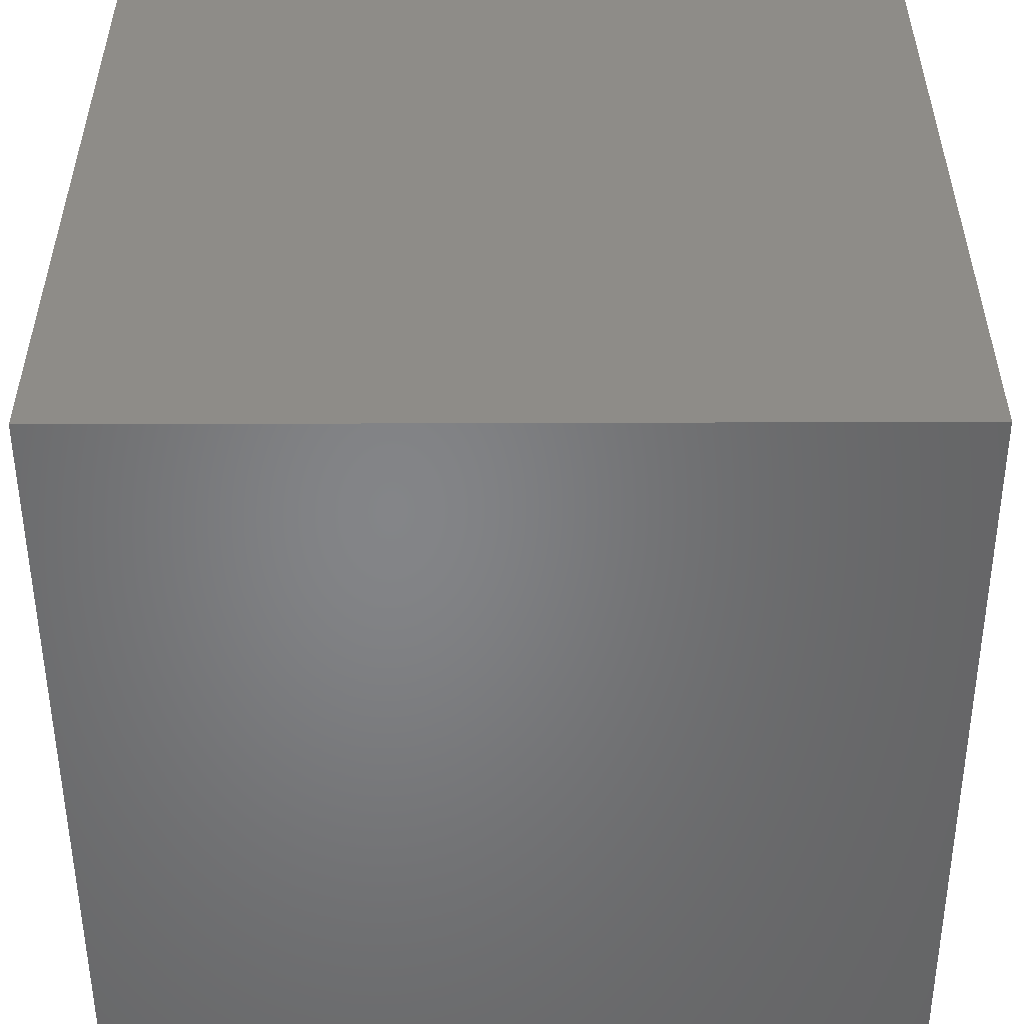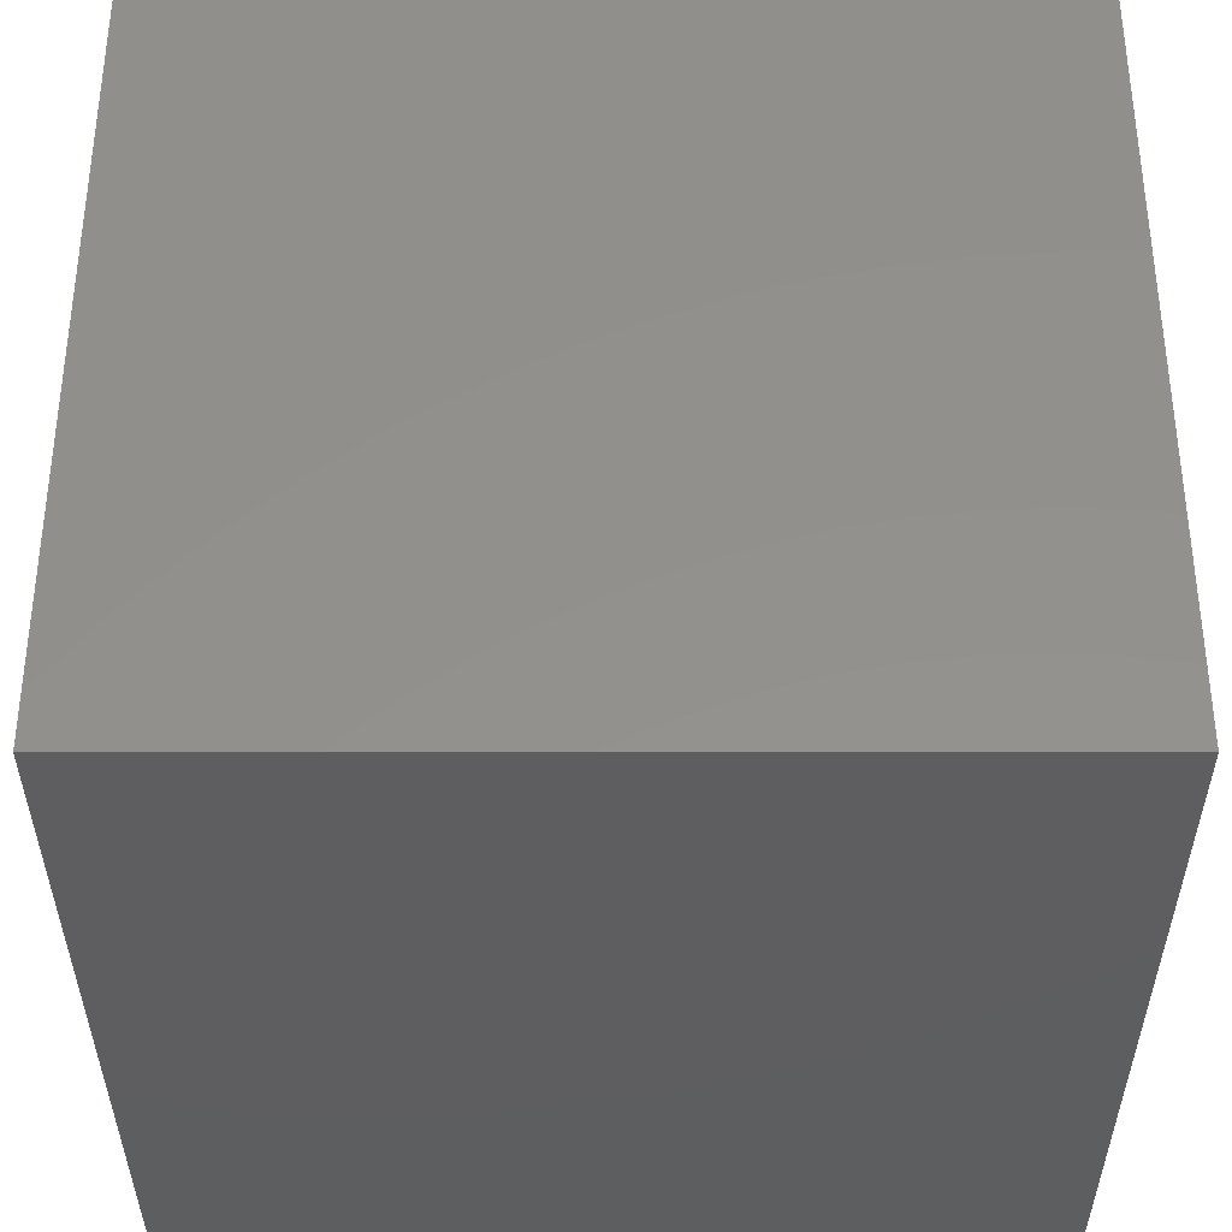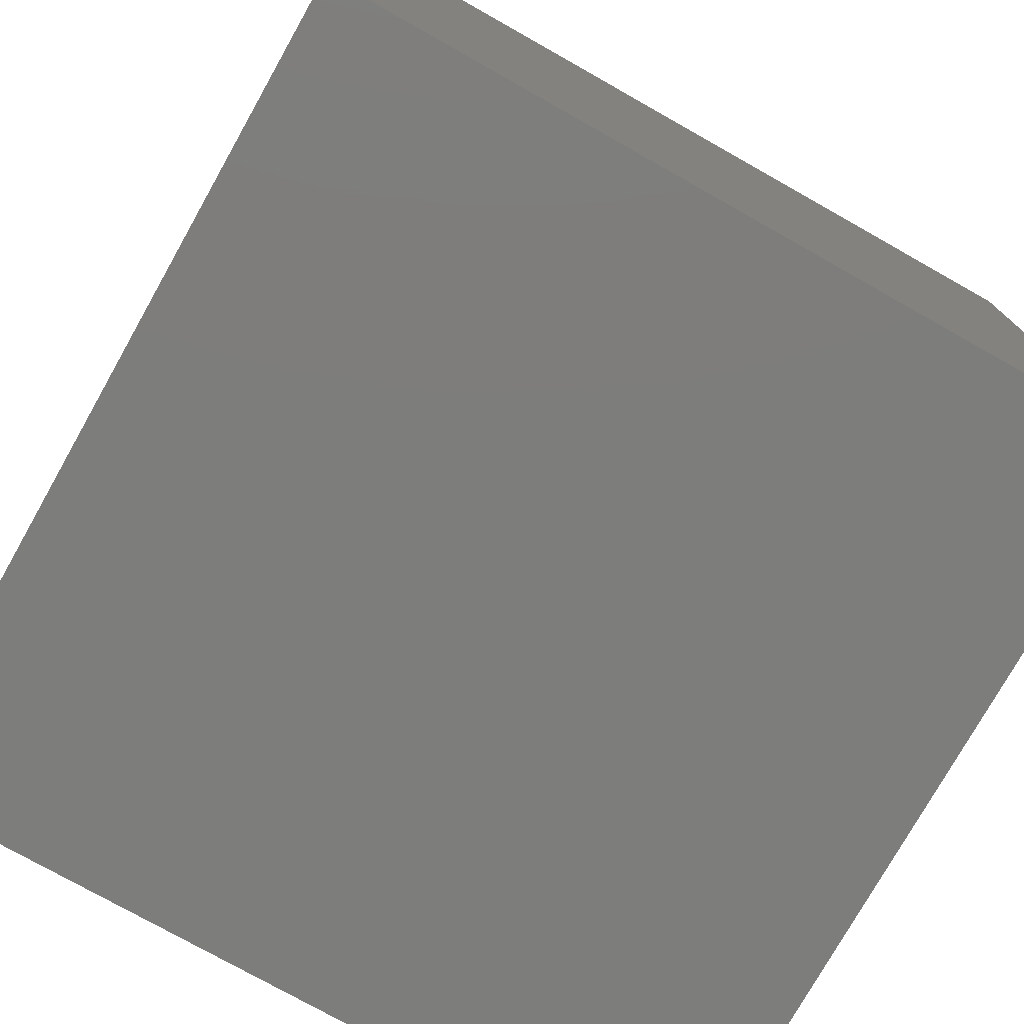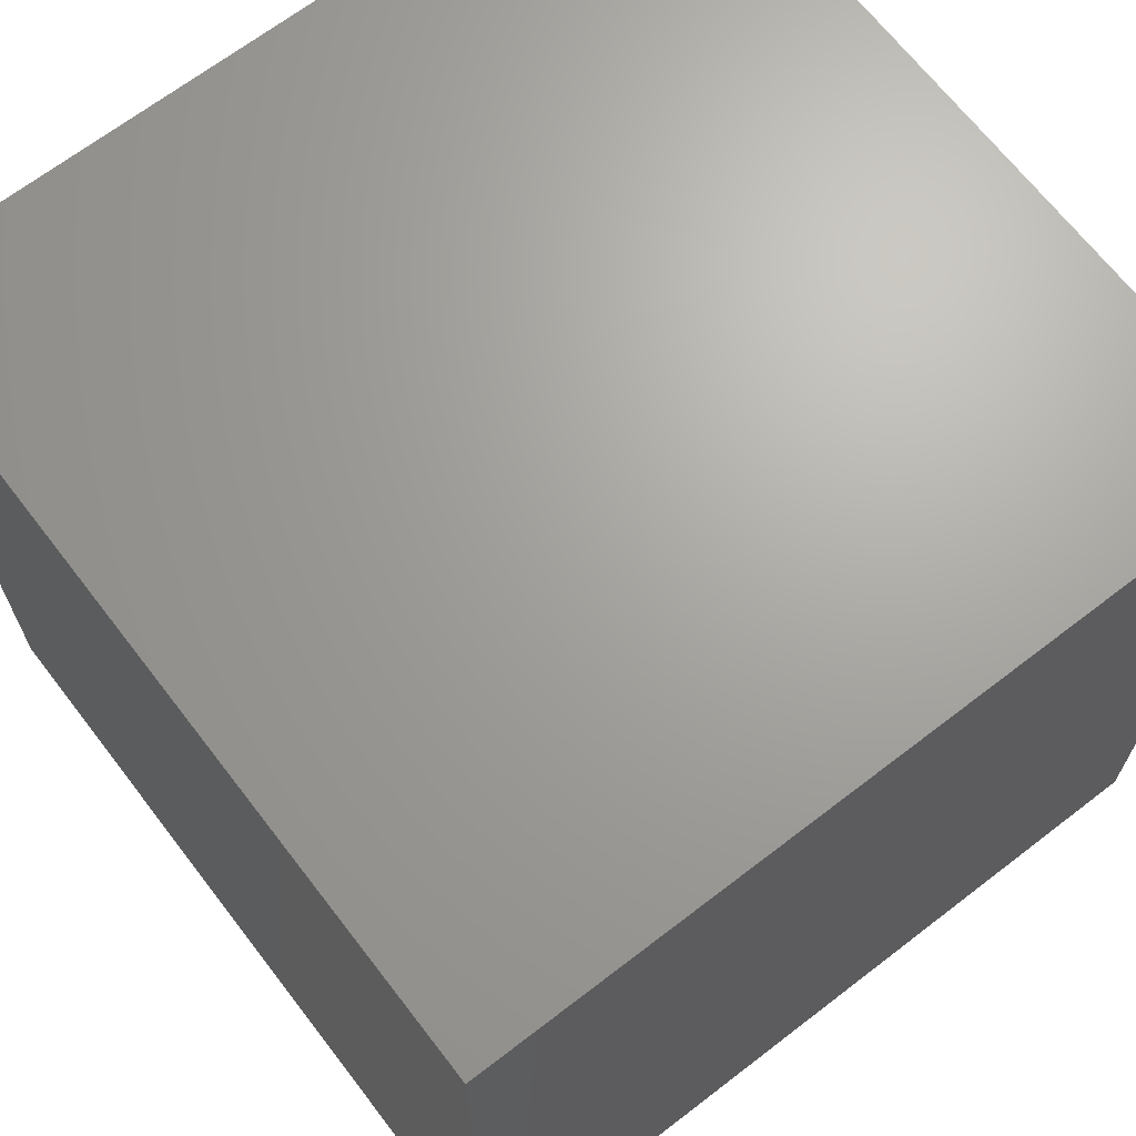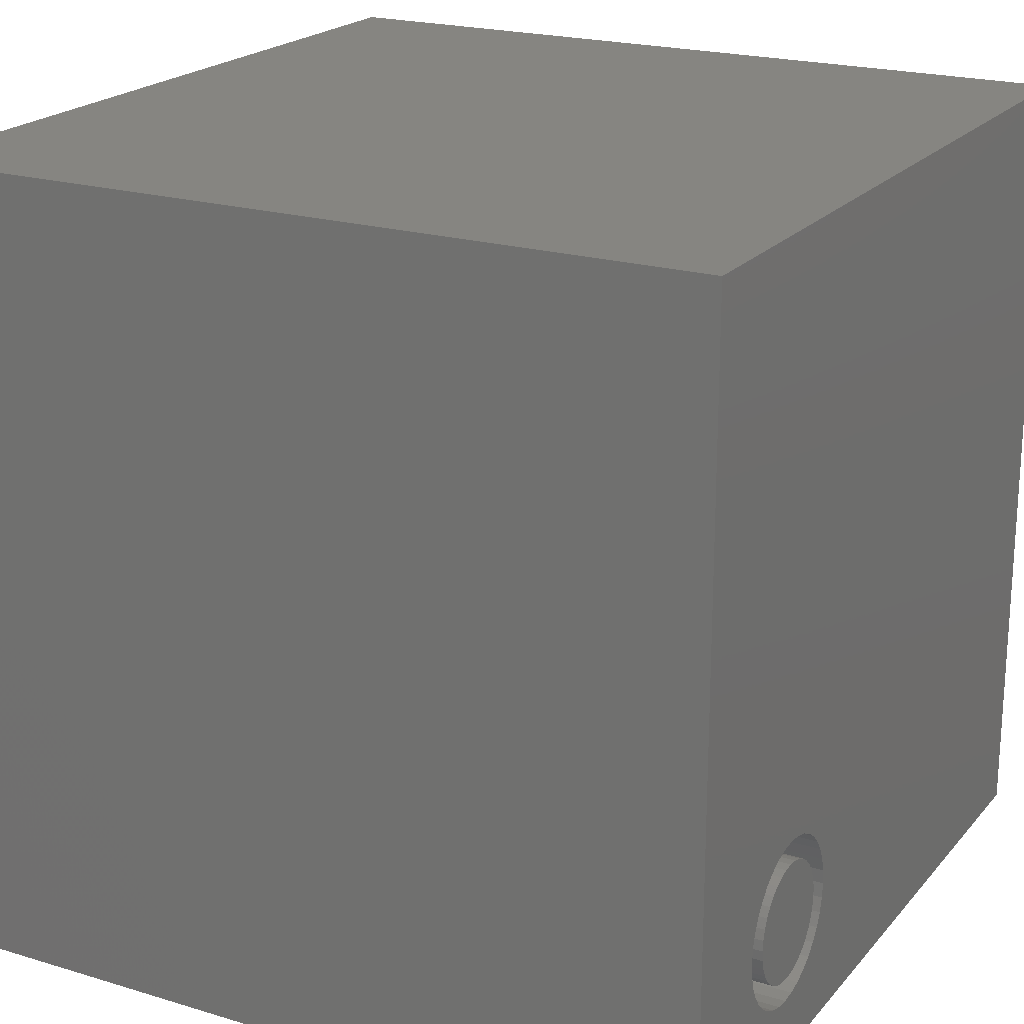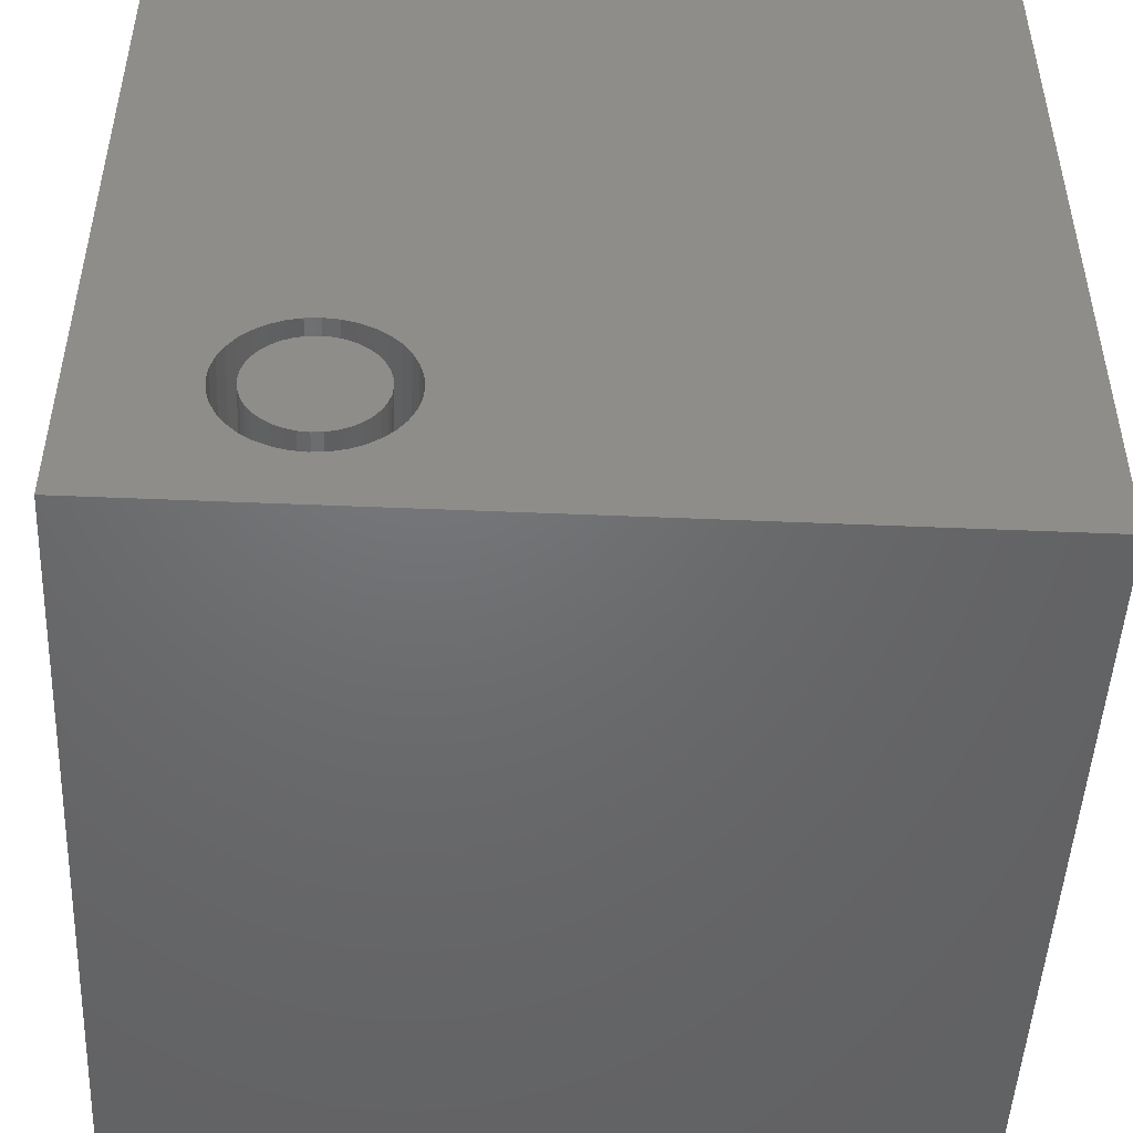
<metadata>
{"format":"stl","ext":"stl","renderer":"f3d","projection":"perspective","resolution":1024,"background":"white","views":[{"elev":-52.2,"azim":-179.8,"up":"+Y"},{"elev":54.2,"azim":180.0,"up":"+Y"},{"elev":-76.6,"azim":-119.4,"up":"+Y"},{"elev":67.7,"azim":142.4,"up":"+Y"},{"elev":20.9,"azim":-61.5,"up":"+Y"},{"elev":-48.8,"azim":-2.7,"up":"+Y"}]}
</metadata>
<code>
# stl→obj: 152 verts, 300 faces
v 0 10 10
v 0 10 0
v 0 0 10
v 0 0 0
v 2.216 0.7625 10
v 2.042 0.8091 10
v 1.879 0.8853 10
v 1.732 0.9886 10
v 1.604 1.116 10
v 2.913 0.8853 10
v 10 0 10
v 3.06 0.9886 10
v 3.188 1.116 10
v 2.749 2.751 10
v 10 10 10
v 2.575 2.798 10
v 2.396 2.814 10
v 2.913 2.675 10
v 3.06 2.572 10
v 3.188 2.445 10
v 3.429 1.78 10
v 3.414 1.601 10
v 2.749 0.8091 10
v 2.575 0.7625 10
v 2.396 0.7468 10
v 3.367 1.427 10
v 3.291 1.264 10
v 1.501 1.264 10
v 1.425 1.427 10
v 1.378 1.601 10
v 1.362 1.78 10
v 1.378 1.96 10
v 1.425 2.134 10
v 1.501 2.297 10
v 1.604 2.445 10
v 1.732 2.572 10
v 1.879 2.675 10
v 3.291 2.297 10
v 3.367 2.134 10
v 3.414 1.96 10
v 2.042 2.751 10
v 2.216 2.798 10
v 10 10 0
v 10 0 0
v 3.414 1.601 3.125
v 3.429 1.78 3.125
v 3.414 1.96 3.125
v 3.367 2.134 3.125
v 3.291 2.297 3.125
v 3.188 2.445 3.125
v 3.06 2.572 3.125
v 2.913 2.675 3.125
v 2.749 2.751 3.125
v 2.575 2.798 3.125
v 2.396 2.814 3.125
v 2.216 2.798 3.125
v 2.042 2.751 3.125
v 1.879 2.675 3.125
v 1.732 2.572 3.125
v 1.604 2.445 3.125
v 1.501 2.297 3.125
v 1.425 2.134 3.125
v 1.378 1.96 3.125
v 1.362 1.78 3.125
v 1.378 1.601 3.125
v 1.425 1.427 3.125
v 1.501 1.264 3.125
v 1.604 1.116 3.125
v 1.732 0.9886 3.125
v 1.879 0.8853 3.125
v 2.042 0.8091 3.125
v 2.216 0.7625 3.125
v 2.396 0.7468 3.125
v 2.575 0.7625 3.125
v 2.749 0.8091 3.125
v 2.913 0.8853 3.125
v 3.06 0.9886 3.125
v 3.188 1.116 3.125
v 3.291 1.264 3.125
v 3.367 1.427 3.125
v 1.666 1.909 3.125
v 1.655 1.78 3.125
v 1.666 1.652 3.125
v 1.699 1.527 3.125
v 1.754 1.41 3.125
v 1.828 1.304 3.125
v 1.919 1.212 3.125
v 2.025 1.138 3.125
v 2.142 1.084 3.125
v 2.267 1.05 3.125
v 2.396 1.039 3.125
v 2.525 1.05 3.125
v 2.649 1.084 3.125
v 2.767 1.138 3.125
v 2.872 1.212 3.125
v 2.964 1.304 3.125
v 3.038 1.41 3.125
v 3.092 1.527 3.125
v 3.126 1.652 3.125
v 3.137 1.78 3.125
v 3.126 1.909 3.125
v 3.092 2.034 3.125
v 3.038 2.151 3.125
v 2.964 2.257 3.125
v 2.872 2.348 3.125
v 2.767 2.422 3.125
v 2.649 2.477 3.125
v 2.525 2.51 3.125
v 2.396 2.521 3.125
v 2.267 2.51 3.125
v 2.142 2.477 3.125
v 2.025 2.422 3.125
v 1.919 2.348 3.125
v 1.828 2.257 3.125
v 1.754 2.151 3.125
v 1.699 2.034 3.125
v 3.137 1.78 10
v 3.126 1.652 10
v 3.092 1.527 10
v 3.038 1.41 10
v 2.964 1.304 10
v 2.872 1.212 10
v 2.767 1.138 10
v 2.649 1.084 10
v 2.525 1.05 10
v 2.396 1.039 10
v 2.267 1.05 10
v 2.142 1.084 10
v 2.025 1.138 10
v 1.919 1.212 10
v 1.828 1.304 10
v 1.754 1.41 10
v 1.699 1.527 10
v 1.666 1.652 10
v 1.655 1.78 10
v 1.666 1.909 10
v 1.699 2.034 10
v 1.754 2.151 10
v 1.828 2.257 10
v 1.919 2.348 10
v 2.025 2.422 10
v 2.142 2.477 10
v 2.267 2.51 10
v 2.396 2.521 10
v 2.525 2.51 10
v 2.649 2.477 10
v 2.767 2.422 10
v 2.872 2.348 10
v 2.964 2.257 10
v 3.038 2.151 10
v 3.092 2.034 10
v 3.126 1.909 10
f 1 2 3
f 3 2 4
f 5 6 3
f 6 7 3
f 3 7 8
f 3 8 9
f 10 11 12
f 12 11 13
f 14 15 16
f 16 15 1
f 16 1 17
f 14 18 15
f 15 18 19
f 15 19 20
f 11 21 22
f 10 23 11
f 11 23 24
f 11 24 3
f 3 24 25
f 3 25 5
f 22 26 11
f 11 26 27
f 11 27 13
f 9 28 3
f 3 28 29
f 3 29 30
f 30 31 3
f 3 31 32
f 3 32 1
f 1 32 33
f 1 33 34
f 34 35 1
f 1 35 36
f 1 36 37
f 20 38 15
f 15 38 39
f 15 39 11
f 11 39 40
f 11 40 21
f 37 41 1
f 1 41 42
f 1 42 17
f 43 15 44
f 44 15 11
f 2 43 4
f 4 43 44
f 15 43 1
f 1 43 2
f 44 11 4
f 4 11 3
f 45 21 46
f 46 21 40
f 46 40 47
f 47 40 39
f 47 39 48
f 48 39 38
f 48 38 49
f 49 38 20
f 49 20 50
f 50 20 19
f 50 19 51
f 51 19 18
f 51 18 52
f 52 18 14
f 52 14 53
f 53 14 16
f 53 16 54
f 54 16 17
f 54 17 55
f 55 17 42
f 55 42 56
f 56 42 41
f 56 41 57
f 57 41 37
f 57 37 58
f 58 37 36
f 58 36 59
f 59 36 35
f 59 35 60
f 60 35 34
f 60 34 61
f 61 34 33
f 61 33 62
f 62 33 32
f 62 32 63
f 63 32 31
f 63 31 64
f 64 31 30
f 64 30 65
f 65 30 29
f 65 29 66
f 66 29 28
f 66 28 67
f 67 28 9
f 67 9 68
f 68 9 8
f 68 8 69
f 69 8 7
f 69 7 70
f 70 7 6
f 70 6 71
f 71 6 5
f 71 5 72
f 72 5 25
f 72 25 73
f 73 25 24
f 73 24 74
f 74 24 23
f 74 23 75
f 75 23 10
f 75 10 76
f 76 10 12
f 76 12 77
f 77 12 13
f 77 13 78
f 78 13 27
f 78 27 79
f 79 27 26
f 79 26 80
f 80 26 22
f 80 22 45
f 45 22 21
f 81 63 82
f 82 63 64
f 82 64 83
f 83 64 65
f 83 65 84
f 84 65 66
f 84 66 85
f 85 66 67
f 85 67 86
f 86 67 68
f 86 68 87
f 87 68 69
f 87 69 88
f 88 69 70
f 88 70 89
f 89 70 71
f 89 71 90
f 90 71 72
f 90 72 91
f 91 72 73
f 91 73 92
f 92 73 74
f 92 74 93
f 93 74 75
f 93 75 94
f 94 75 76
f 94 76 95
f 95 76 77
f 95 77 96
f 96 77 78
f 96 78 97
f 97 78 79
f 97 79 98
f 98 79 80
f 98 80 99
f 99 80 45
f 99 45 100
f 100 45 46
f 100 46 101
f 101 46 47
f 101 47 102
f 102 47 48
f 102 48 103
f 103 48 49
f 103 49 104
f 104 49 50
f 104 50 105
f 105 50 51
f 105 51 106
f 106 51 52
f 106 52 107
f 107 52 53
f 107 53 108
f 108 53 54
f 108 54 109
f 109 54 55
f 109 55 110
f 110 55 56
f 110 56 111
f 111 56 57
f 111 57 112
f 112 57 58
f 112 58 113
f 113 58 59
f 113 59 114
f 114 59 60
f 114 60 115
f 115 60 61
f 115 61 116
f 116 61 62
f 116 62 81
f 81 62 63
f 101 117 100
f 100 117 118
f 100 118 99
f 99 118 119
f 99 119 98
f 98 119 120
f 98 120 97
f 97 120 121
f 97 121 96
f 96 121 122
f 96 122 95
f 95 122 123
f 95 123 94
f 94 123 124
f 94 124 93
f 93 124 125
f 93 125 92
f 92 125 126
f 92 126 91
f 91 126 127
f 91 127 90
f 90 127 128
f 90 128 89
f 89 128 129
f 89 129 88
f 88 129 130
f 88 130 87
f 87 130 131
f 87 131 86
f 86 131 132
f 86 132 85
f 85 132 133
f 85 133 84
f 84 133 134
f 84 134 83
f 83 134 135
f 83 135 82
f 82 135 136
f 82 136 81
f 81 136 137
f 81 137 116
f 116 137 138
f 116 138 115
f 115 138 139
f 115 139 114
f 114 139 140
f 114 140 113
f 113 140 141
f 113 141 112
f 112 141 142
f 112 142 111
f 111 142 143
f 111 143 110
f 110 143 144
f 110 144 109
f 109 144 145
f 109 145 108
f 108 145 146
f 108 146 107
f 107 146 147
f 107 147 106
f 106 147 148
f 106 148 105
f 105 148 149
f 105 149 104
f 104 149 150
f 104 150 103
f 103 150 151
f 103 151 102
f 102 151 152
f 102 152 101
f 101 152 117
f 122 121 150
f 122 150 123
f 143 142 125
f 125 142 141
f 125 141 140
f 140 139 125
f 125 139 138
f 125 138 126
f 130 129 138
f 149 148 125
f 125 148 147
f 125 147 146
f 138 137 136
f 129 128 138
f 138 128 127
f 138 127 126
f 149 125 150
f 150 125 124
f 150 124 123
f 121 120 150
f 150 120 119
f 150 119 118
f 118 117 150
f 150 117 152
f 150 152 151
f 146 145 125
f 125 145 144
f 125 144 143
f 136 135 138
f 138 135 134
f 138 134 133
f 133 132 138
f 138 132 131
f 138 131 130

</code>
